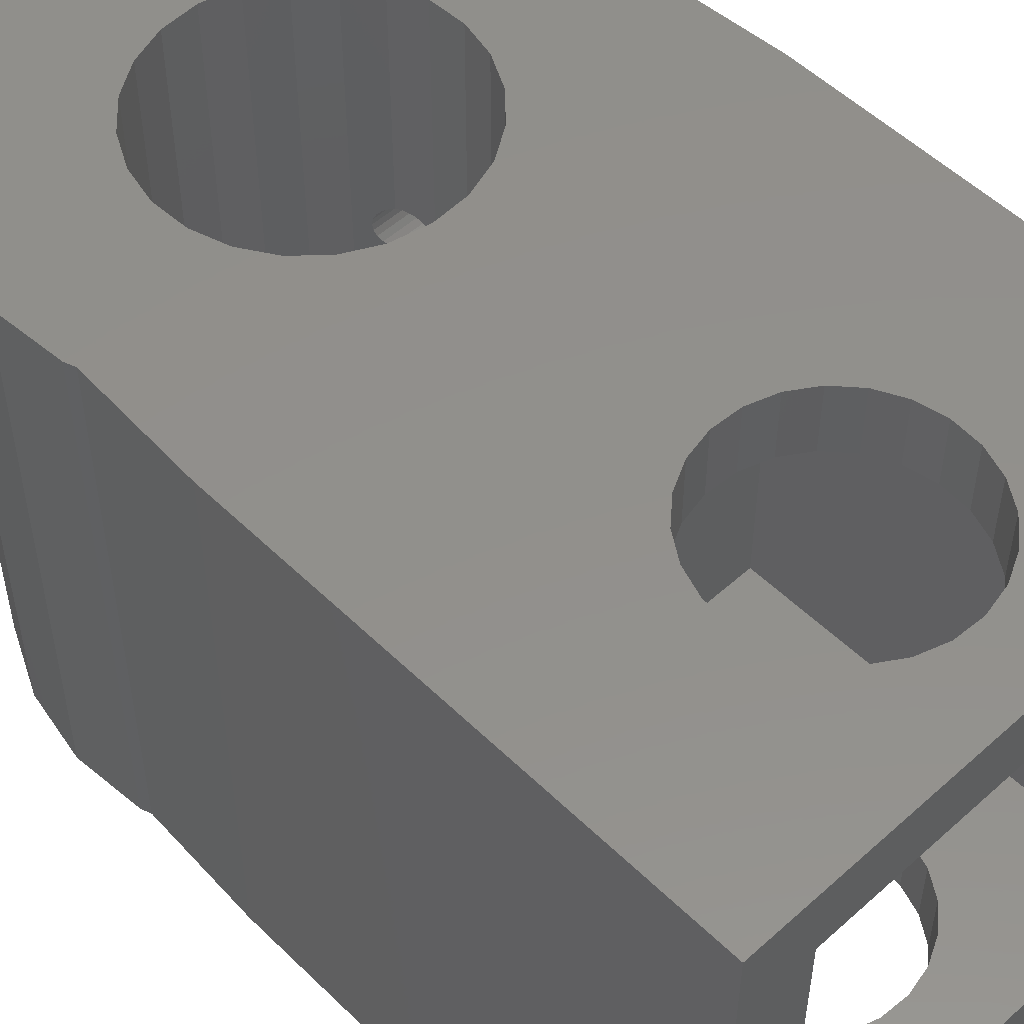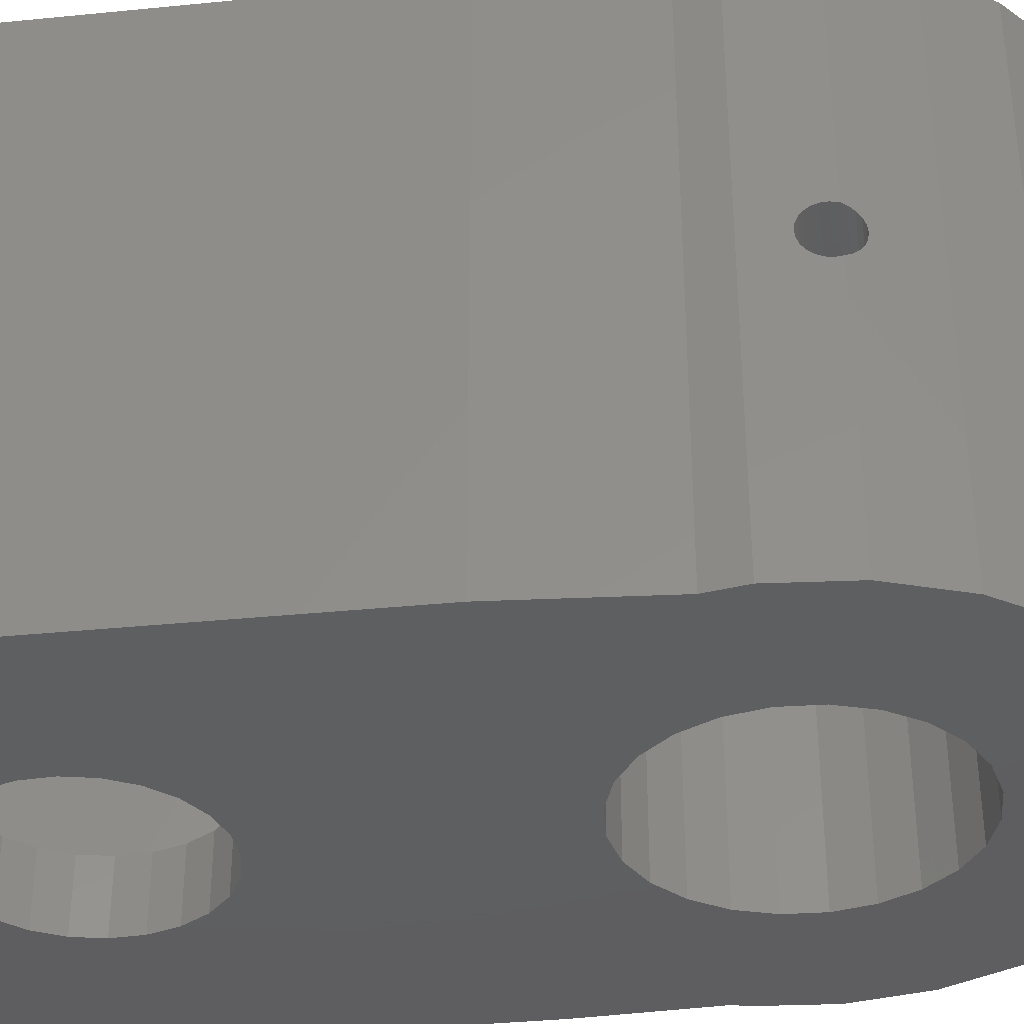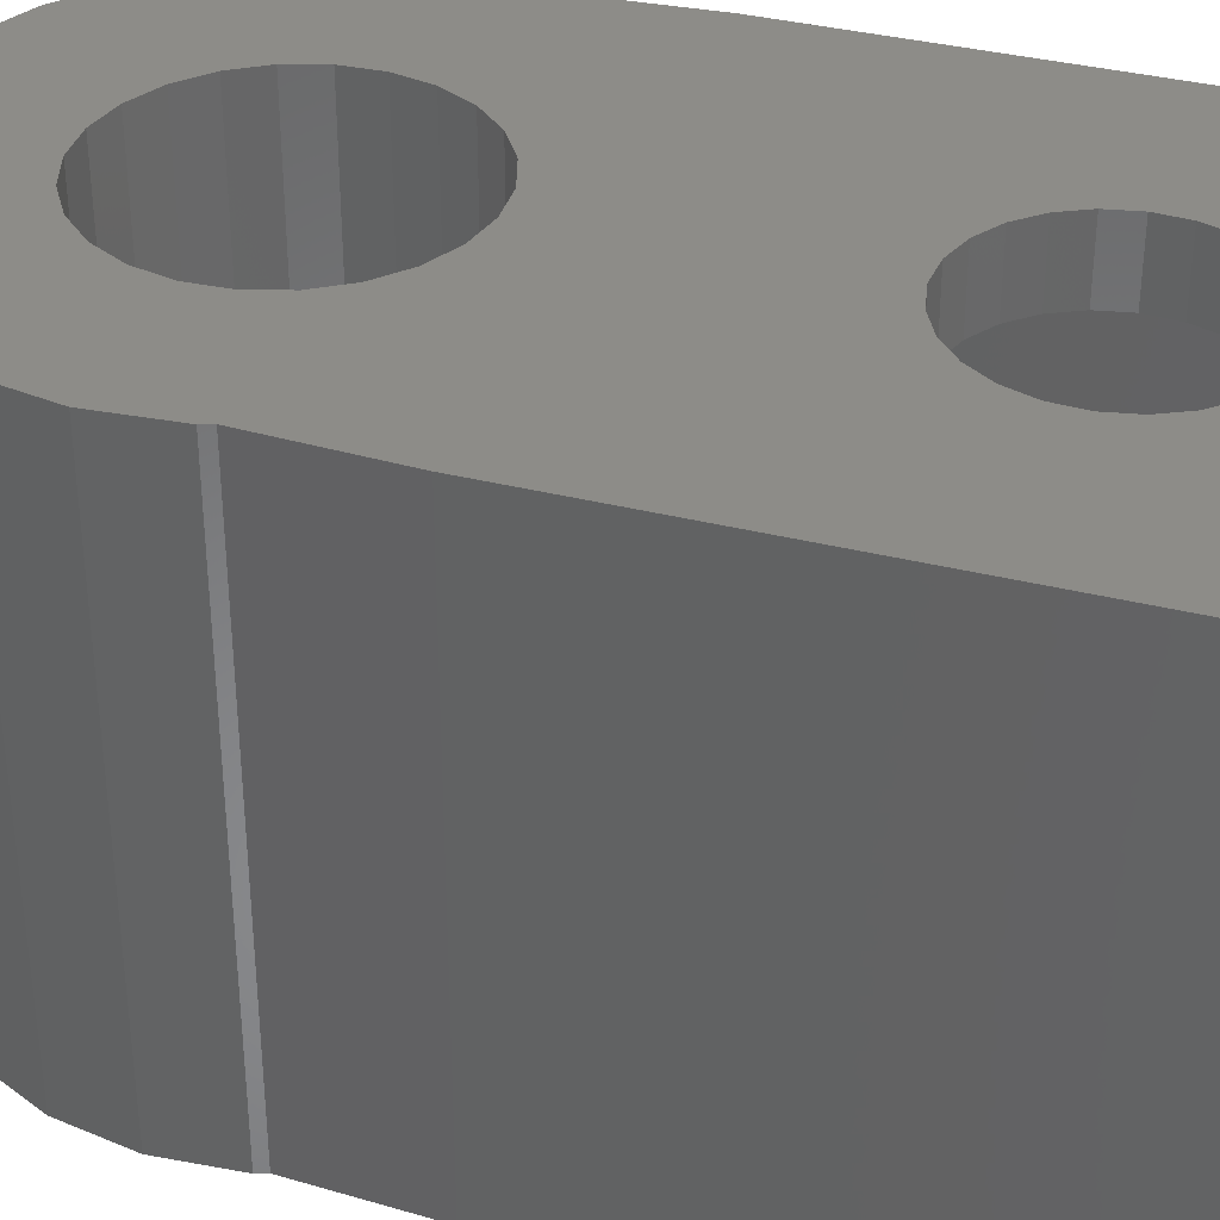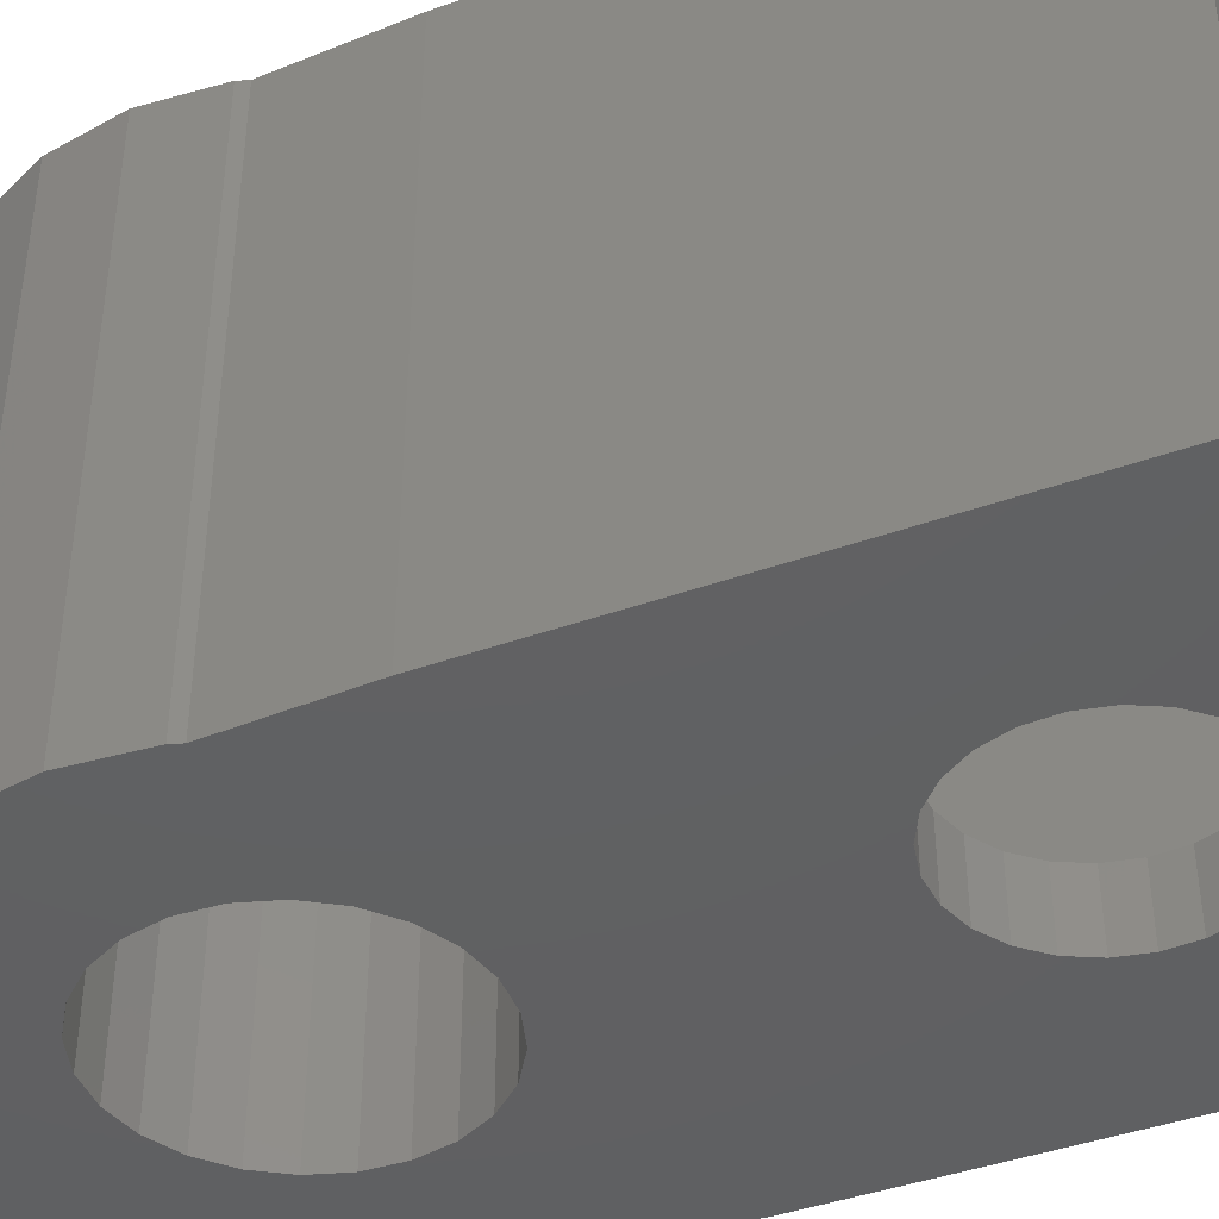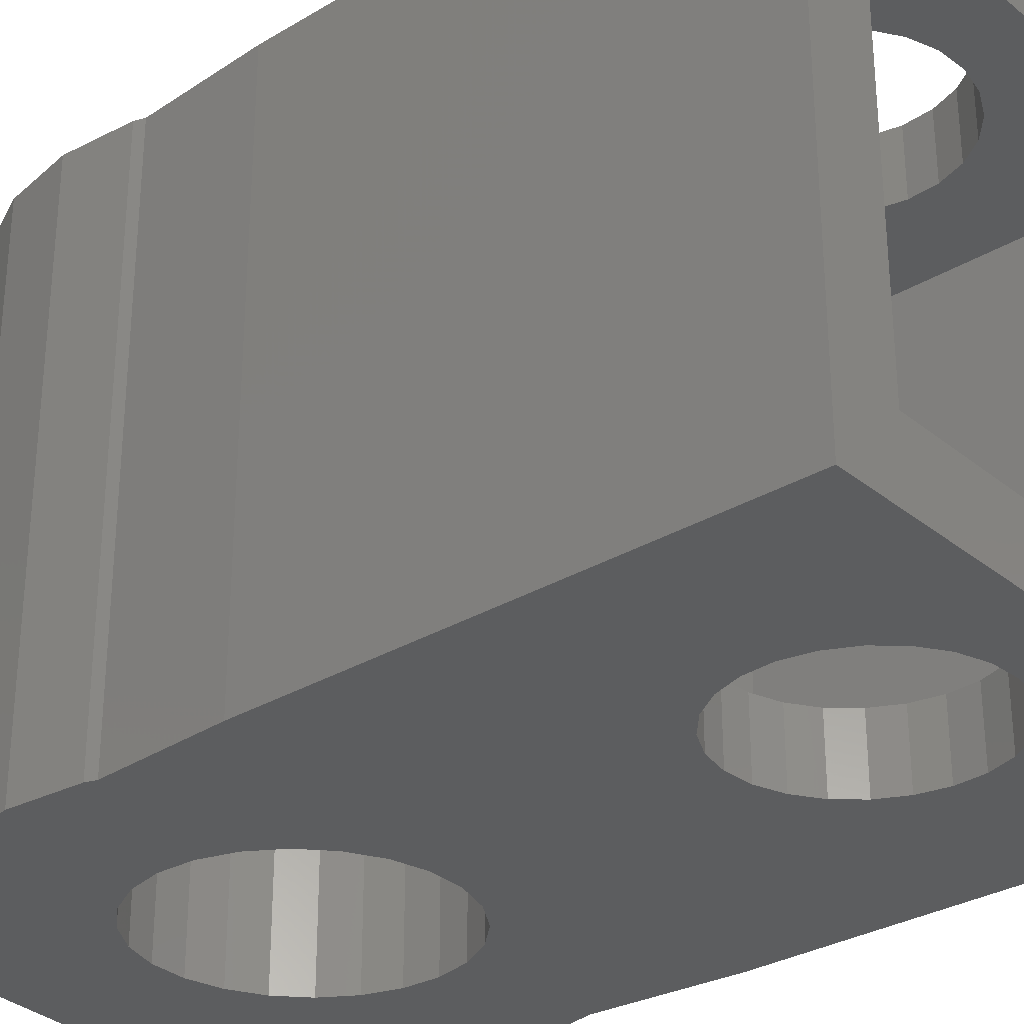
<metadata>
{"format":"stl","ext":"stl","renderer":"f3d","projection":"perspective","resolution":1024,"background":"white","views":[{"elev":52.8,"azim":-43.9,"up":"+Y"},{"elev":-36.8,"azim":97.4,"up":"+Y"},{"elev":35.8,"azim":-71.7,"up":"+Y"},{"elev":-42.5,"azim":-67.0,"up":"+Y"},{"elev":-30.6,"azim":-49.2,"up":"+Y"}]}
</metadata>
<code>
# stl→obj: 252 verts, 516 faces
v 6.312 4.955 5.884
v 6.312 0.9547 9.384
v 6.312 0.9547 5.884
v 6.312 4.955 9.384
v 2.312 4.955 9.384
v 2.312 0.9547 5.884
v 2.312 0.9547 9.384
v 2.312 4.955 5.884
v 2.357 0.9547 4.977
v 2.357 2.955 4.977
v 2.357 4.955 4.977
v 2.331 0.9547 4.903
v 2.331 4.955 4.903
v 2.299 0.9547 4.487
v 2.29 0.9547 4.382
v 2.29 4.955 4.382
v 2.299 4.955 4.487
v 2.385 0.9547 3.869
v 2.385 4.955 3.869
v 2.61 0.9547 3.398
v 2.61 4.955 3.398
v 2.949 0.9547 3.001
v 2.949 4.955 3.001
v 3.379 4.955 2.705
v 3.379 0.9547 2.705
v 3.872 4.955 2.531
v 3.872 0.9547 2.531
v 3.872 2.955 2.531
v 4.132 4.955 2.51
v 4.132 0.9547 2.51
v 4.392 4.955 2.49
v 4.392 0.9547 2.49
v 4.905 4.955 2.585
v 4.905 0.9547 2.585
v 5.377 4.955 2.81
v 5.377 0.9547 2.81
v 5.774 4.955 3.149
v 5.774 0.9547 3.149
v 6.07 0.9547 3.579
v 6.07 4.955 3.579
v 6.237 4.955 4.848
v 6.237 0.9547 4.848
v 2.811 1.455 9.384
v 5.811 1.455 9.384
v 5.811 4.455 9.384
v 2.811 4.455 9.384
v 2.811 1.455 6.384
v 2.811 4.455 6.384
v 6.248 2.868 4.126
v 5.188 2.874 4.079
v 6.244 2.874 4.079
v 5.203 2.868 4.126
v 6.231 2.892 4.036
v 5.183 2.879 4.066
v 5.164 2.892 4.036
v 6.244 2.877 4.071
v 6.218 2.92 3.998
v 5.14 2.92 3.998
v 6.208 2.958 3.97
v 5.122 2.958 3.97
v 6.202 3.001 3.952
v 5.11 3.001 3.952
v 6.199 3.048 3.946
v 5.106 3.048 3.946
v 5.11 3.094 3.952
v 6.202 3.094 3.952
v 5.122 3.138 3.97
v 6.208 3.138 3.97
v 5.14 3.175 3.998
v 6.218 3.175 3.998
v 5.164 3.204 4.036
v 6.231 3.204 4.036
v 5.188 3.222 4.079
v 6.248 3.228 4.126
v 6.244 3.222 4.079
v 5.203 3.228 4.126
v 5.231 3.204 4.216
v 6.252 3.222 4.172
v 5.217 3.222 4.172
v 6.255 3.204 4.216
v 5.26 3.048 4.306
v 6.262 3.094 4.299
v 5.258 3.094 4.299
v 6.262 3.048 4.306
v 6.252 2.874 4.172
v 5.231 2.892 4.216
v 5.217 2.874 4.172
v 6.255 2.892 4.216
v 6.258 2.92 4.253
v 5.252 2.958 4.281
v 5.243 2.92 4.253
v 6.26 2.958 4.281
v 6.262 3.001 4.299
v 5.258 3.001 4.299
v 6.26 3.138 4.281
v 5.252 3.138 4.281
v 5.243 3.175 4.253
v 6.258 3.175 4.253
v 6.277 0.9547 4.487
v 6.244 0.9547 4.071
v 6.244 4.955 4.071
v 6.244 3.218 4.071
v 6.277 4.955 4.487
v 6.285 4.955 4.592
v 6.285 0.9547 4.592
v 5.183 3.216 4.066
v 5.811 1.455 6.384
v 4.658 1.455 7.4
v 4.833 1.455 7.514
v 4.972 1.455 7.67
v 5.066 1.455 7.856
v 4.46 1.455 7.335
v 4.251 1.455 7.324
v 5.109 1.455 8.061
v 5.098 1.455 8.269
v 5.033 1.455 8.468
v 4.918 1.455 8.643
v 4.763 1.455 8.782
v 4.576 1.455 8.876
v 4.372 1.455 8.919
v 3.59 1.455 7.775
v 3.705 1.455 7.6
v 3.86 1.455 7.461
v 4.047 1.455 7.366
v 3.525 1.455 7.973
v 3.514 1.455 8.182
v 3.557 1.455 8.386
v 3.651 1.455 8.572
v 3.79 1.455 8.728
v 3.965 1.455 8.842
v 4.163 1.455 8.907
v 3.86 4.455 7.461
v 5.811 4.455 6.384
v 3.705 4.455 7.6
v 3.59 4.455 7.775
v 4.047 4.455 7.366
v 4.251 4.455 7.324
v 3.525 4.455 7.973
v 3.514 4.455 8.182
v 3.557 4.455 8.386
v 3.651 4.455 8.572
v 3.79 4.455 8.728
v 3.965 4.455 8.842
v 4.163 4.455 8.907
v 4.372 4.455 8.919
v 5.066 4.455 7.856
v 4.972 4.455 7.67
v 4.833 4.455 7.514
v 4.658 4.455 7.4
v 4.46 4.455 7.335
v 5.109 4.455 8.061
v 5.098 4.455 8.269
v 5.033 4.455 8.468
v 4.918 4.455 8.643
v 4.763 4.455 8.782
v 4.576 4.455 8.876
v 4.371 4.955 3.501
v 4.623 4.955 3.556
v 4.853 4.955 3.674
v 5.044 4.955 3.848
v 5.183 4.955 4.066
v 5.262 4.955 4.312
v 5.274 4.955 4.57
v 5.219 4.955 4.823
v 5.1 4.955 5.052
v 4.926 4.955 5.243
v 4.709 4.955 5.383
v 4.462 4.955 5.461
v 4.204 4.955 5.474
v 3.86 4.955 7.461
v 3.705 4.955 7.6
v 4.047 4.955 7.366
v 4.251 4.955 7.324
v 3.59 4.955 7.775
v 3.525 4.955 7.973
v 3.514 4.955 8.182
v 3.557 4.955 8.386
v 3.651 4.955 8.572
v 3.79 4.955 8.728
v 3.965 4.955 8.842
v 4.163 4.955 8.907
v 4.372 4.955 8.919
v 4.972 4.955 7.67
v 4.833 4.955 7.514
v 4.658 4.955 7.4
v 4.46 4.955 7.335
v 5.066 4.955 7.856
v 5.109 4.955 8.061
v 5.098 4.955 8.269
v 5.033 4.955 8.468
v 4.918 4.955 8.643
v 4.763 4.955 8.782
v 4.576 4.955 8.876
v 4.113 4.955 3.513
v 3.866 4.955 3.591
v 3.649 4.955 3.731
v 3.475 4.955 3.922
v 3.356 4.955 4.151
v 3.301 4.955 4.404
v 3.313 4.955 4.662
v 3.392 4.955 4.908
v 3.531 4.955 5.126
v 3.722 4.955 5.3
v 3.952 4.955 5.418
v 4.833 0.9547 7.514
v 4.658 0.9547 7.4
v 4.972 0.9547 7.67
v 3.965 0.9547 8.842
v 3.79 0.9547 8.728
v 5.098 0.9547 8.269
v 5.033 0.9547 8.468
v 3.514 0.9547 8.182
v 3.525 0.9547 7.973
v 4.576 0.9547 8.876
v 4.372 0.9547 8.919
v 3.86 0.9547 7.461
v 3.705 0.9547 7.6
v 4.763 0.9547 8.782
v 4.047 0.9547 7.366
v 5.066 0.9547 7.856
v 5.109 0.9547 8.061
v 3.651 0.9547 8.572
v 3.557 0.9547 8.386
v 3.59 0.9547 7.775
v 4.163 0.9547 8.907
v 4.251 0.9547 7.324
v 4.46 0.9547 7.335
v 4.918 0.9547 8.643
v 4.371 0.9547 3.501
v 4.623 0.9547 3.556
v 4.853 0.9547 3.674
v 5.044 0.9547 3.848
v 5.183 0.9547 4.066
v 5.262 0.9547 4.312
v 5.274 0.9547 4.57
v 5.219 0.9547 4.823
v 5.1 0.9547 5.052
v 4.926 0.9547 5.243
v 4.709 0.9547 5.383
v 4.462 0.9547 5.461
v 4.204 0.9547 5.474
v 4.113 0.9547 3.513
v 3.866 0.9547 3.591
v 3.649 0.9547 3.731
v 3.475 0.9547 3.922
v 3.356 0.9547 4.151
v 3.301 0.9547 4.404
v 3.313 0.9547 4.662
v 3.392 0.9547 4.908
v 3.531 0.9547 5.126
v 3.722 0.9547 5.3
v 3.952 0.9547 5.418
f 1 2 3
f 2 1 4
f 5 6 7
f 6 5 8
f 8 9 6
f 9 8 10
f 10 8 11
f 10 12 9
f 12 10 13
f 13 10 11
f 13 14 12
f 14 13 15
f 15 13 16
f 16 13 17
f 16 18 15
f 18 16 19
f 19 20 18
f 20 19 21
f 21 22 20
f 22 21 23
f 24 22 23
f 22 24 25
f 26 25 24
f 25 26 27
f 27 26 28
f 29 28 26
f 28 29 27
f 27 29 30
f 31 30 29
f 30 31 32
f 33 32 31
f 32 33 34
f 35 34 33
f 34 35 36
f 37 36 35
f 36 37 38
f 37 39 38
f 39 37 40
f 41 3 42
f 3 41 1
f 7 43 5
f 43 7 2
f 43 2 44
f 44 2 45
f 5 46 4
f 46 5 43
f 4 46 45
f 4 45 2
f 46 47 43
f 47 46 48
f 49 50 51
f 50 49 52
f 53 54 55
f 54 53 56
f 54 56 50
f 50 56 51
f 57 55 58
f 55 57 53
f 59 58 60
f 58 59 57
f 61 60 62
f 60 61 59
f 63 62 64
f 62 63 61
f 65 63 64
f 63 65 66
f 67 66 65
f 66 67 68
f 69 68 67
f 68 69 70
f 71 70 69
f 70 71 72
f 73 74 75
f 74 73 76
f 77 78 79
f 78 77 80
f 81 82 83
f 82 81 84
f 85 86 87
f 86 85 88
f 89 90 91
f 90 89 92
f 93 81 94
f 81 93 84
f 83 95 96
f 95 83 82
f 89 86 88
f 86 89 91
f 97 80 77
f 80 97 98
f 96 98 97
f 98 96 95
f 92 94 90
f 94 92 93
f 56 99 100
f 99 56 51
f 99 51 49
f 101 75 102
f 75 101 74
f 99 84 103
f 84 99 93
f 93 99 92
f 92 99 89
f 89 99 88
f 88 99 85
f 85 99 49
f 103 84 82
f 103 82 95
f 103 95 98
f 103 98 80
f 103 80 78
f 103 78 74
f 103 74 101
f 40 100 39
f 100 40 61
f 100 61 59
f 100 59 57
f 100 57 53
f 100 53 56
f 61 40 63
f 63 40 66
f 66 40 68
f 68 40 70
f 70 40 72
f 72 40 102
f 102 40 101
f 104 42 105
f 42 104 41
f 103 105 99
f 105 103 104
f 71 102 72
f 102 71 106
f 102 106 73
f 102 73 75
f 49 87 52
f 87 49 85
f 79 74 76
f 74 79 78
f 107 108 47
f 108 107 109
f 109 107 110
f 110 107 111
f 111 107 44
f 47 108 112
f 47 112 113
f 111 44 114
f 114 44 115
f 115 44 116
f 116 44 117
f 117 44 118
f 118 44 119
f 119 44 120
f 47 121 43
f 121 47 122
f 122 47 123
f 123 47 124
f 124 47 113
f 43 121 125
f 43 125 126
f 43 126 127
f 43 127 128
f 43 128 129
f 43 129 130
f 43 130 131
f 43 131 120
f 43 120 44
f 48 132 133
f 132 48 134
f 134 48 135
f 135 48 46
f 133 132 136
f 133 136 137
f 135 46 138
f 138 46 139
f 139 46 140
f 140 46 141
f 141 46 142
f 142 46 143
f 143 46 144
f 144 46 145
f 133 146 45
f 146 133 147
f 147 133 148
f 148 133 149
f 149 133 150
f 150 133 137
f 45 146 151
f 45 151 152
f 45 152 153
f 45 153 154
f 45 154 155
f 45 155 156
f 45 156 145
f 45 145 46
f 29 33 31
f 33 29 26
f 33 26 24
f 33 24 35
f 35 24 23
f 35 23 37
f 37 23 21
f 37 21 40
f 40 21 157
f 40 157 158
f 40 158 159
f 40 159 101
f 101 159 160
f 101 160 161
f 101 161 162
f 101 162 103
f 103 162 163
f 103 163 104
f 104 163 164
f 104 164 41
f 41 164 165
f 41 165 1
f 1 165 166
f 1 166 167
f 1 167 168
f 1 168 169
f 1 169 8
f 1 8 170
f 170 8 171
f 171 8 5
f 1 170 172
f 1 172 173
f 171 5 174
f 174 5 175
f 175 5 176
f 176 5 177
f 177 5 178
f 178 5 179
f 179 5 180
f 180 5 181
f 181 5 182
f 1 183 4
f 183 1 184
f 184 1 185
f 185 1 186
f 186 1 173
f 4 183 187
f 4 187 188
f 4 188 189
f 4 189 190
f 4 190 191
f 4 191 192
f 4 192 193
f 4 193 182
f 4 182 5
f 21 194 157
f 194 21 19
f 194 19 195
f 195 19 196
f 196 19 197
f 197 19 16
f 197 16 198
f 198 16 199
f 199 16 17
f 199 17 200
f 200 17 13
f 200 13 201
f 201 13 11
f 201 11 202
f 202 11 8
f 202 8 203
f 203 8 204
f 204 8 169
f 205 108 206
f 108 205 109
f 148 185 149
f 185 148 184
f 181 143 180
f 143 181 144
f 180 142 179
f 142 180 143
f 192 156 193
f 156 192 155
f 137 172 136
f 172 137 173
f 176 140 139
f 140 176 177
f 191 155 192
f 155 191 154
f 189 151 152
f 151 189 188
f 193 145 182
f 145 193 156
f 178 142 141
f 142 178 179
f 110 205 207
f 205 110 109
f 183 148 147
f 148 183 184
f 129 208 209
f 208 129 130
f 116 210 211
f 210 116 115
f 153 189 152
f 189 153 190
f 125 212 213
f 212 125 126
f 175 139 138
f 139 175 176
f 120 214 215
f 214 120 119
f 216 122 217
f 122 216 123
f 132 171 134
f 171 132 170
f 174 138 135
f 138 174 175
f 188 146 151
f 146 188 187
f 118 214 119
f 214 118 218
f 136 170 132
f 170 136 172
f 219 123 216
f 123 219 124
f 114 220 221
f 220 114 111
f 149 186 150
f 186 149 185
f 127 222 223
f 222 127 128
f 177 141 140
f 141 177 178
f 122 224 217
f 224 122 121
f 171 135 134
f 135 171 174
f 111 207 220
f 207 111 110
f 187 147 146
f 147 187 183
f 130 225 208
f 225 130 131
f 126 223 212
f 223 126 127
f 219 113 124
f 113 219 226
f 128 209 222
f 209 128 129
f 131 215 225
f 215 131 120
f 182 144 181
f 144 182 145
f 206 112 227
f 112 206 108
f 121 213 224
f 213 121 125
f 117 211 228
f 211 117 116
f 191 153 154
f 153 191 190
f 227 113 226
f 113 227 112
f 150 173 137
f 173 150 186
f 115 221 210
f 221 115 114
f 117 218 118
f 218 117 228
f 34 30 32
f 30 34 27
f 27 34 25
f 25 34 36
f 25 36 22
f 22 36 38
f 22 38 20
f 20 38 39
f 20 39 229
f 229 39 230
f 230 39 231
f 231 39 100
f 231 100 232
f 232 100 233
f 233 100 234
f 234 100 99
f 234 99 235
f 235 99 105
f 235 105 236
f 236 105 42
f 236 42 237
f 237 42 3
f 237 3 238
f 238 3 239
f 239 3 240
f 240 3 241
f 20 242 18
f 242 20 229
f 18 242 243
f 18 243 244
f 18 244 245
f 18 245 15
f 15 245 246
f 15 246 247
f 15 247 14
f 14 247 248
f 14 248 12
f 12 248 249
f 12 249 9
f 9 249 250
f 9 250 6
f 6 250 251
f 6 251 252
f 6 252 241
f 6 241 3
f 6 3 206
f 206 3 205
f 205 3 207
f 207 3 2
f 6 206 227
f 6 227 226
f 207 2 220
f 220 2 221
f 221 2 210
f 210 2 211
f 211 2 228
f 228 2 218
f 218 2 214
f 214 2 215
f 6 217 7
f 217 6 216
f 216 6 219
f 219 6 226
f 7 217 224
f 7 224 213
f 7 213 212
f 7 212 223
f 7 223 222
f 7 222 209
f 7 209 208
f 7 208 225
f 7 225 215
f 7 215 2
f 133 44 107
f 44 133 45
f 107 48 47
f 48 107 133
f 242 195 243
f 195 242 194
f 243 196 244
f 196 243 195
f 196 245 244
f 245 196 197
f 197 246 245
f 246 197 198
f 198 247 246
f 247 198 199
f 199 248 247
f 248 199 200
f 200 249 248
f 249 200 201
f 201 250 249
f 250 201 202
f 168 241 169
f 241 168 240
f 167 240 168
f 240 167 239
f 166 239 167
f 239 166 238
f 166 237 238
f 237 166 165
f 165 236 237
f 236 165 164
f 164 235 236
f 235 164 163
f 163 234 235
f 234 163 162
f 231 160 159
f 160 231 232
f 231 158 230
f 158 231 159
f 230 157 229
f 157 230 158
f 229 194 242
f 194 229 157
f 234 81 233
f 81 234 162
f 233 81 94
f 233 94 90
f 233 90 91
f 233 91 86
f 233 86 87
f 233 87 52
f 81 162 83
f 83 162 96
f 96 162 97
f 97 162 77
f 77 162 79
f 79 162 76
f 73 161 106
f 161 73 76
f 161 76 162
f 233 50 54
f 50 233 52
f 54 232 233
f 232 54 55
f 232 55 58
f 232 58 60
f 232 60 62
f 232 62 64
f 232 64 160
f 160 64 65
f 160 65 67
f 160 67 69
f 160 69 71
f 160 71 106
f 160 106 161
f 169 252 204
f 252 169 241
f 204 251 203
f 251 204 252
f 203 250 202
f 250 203 251

</code>
